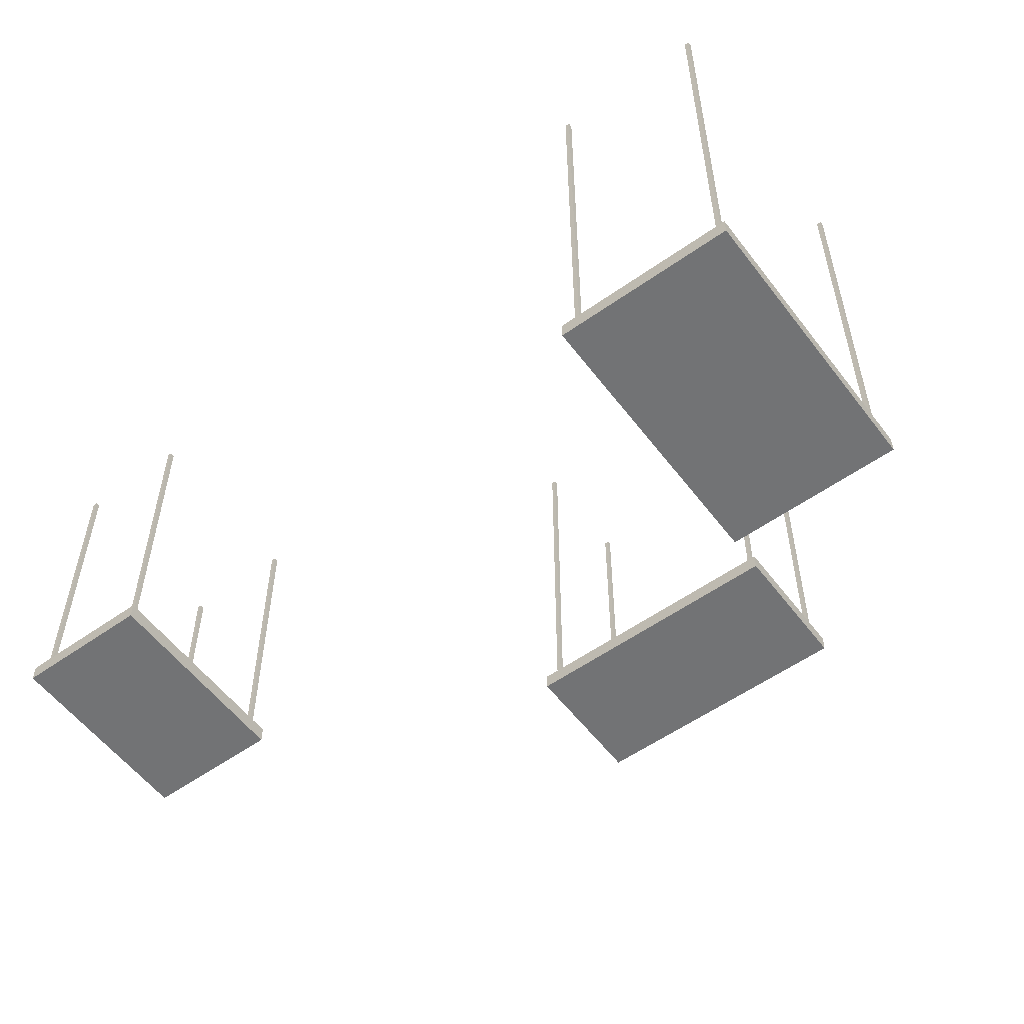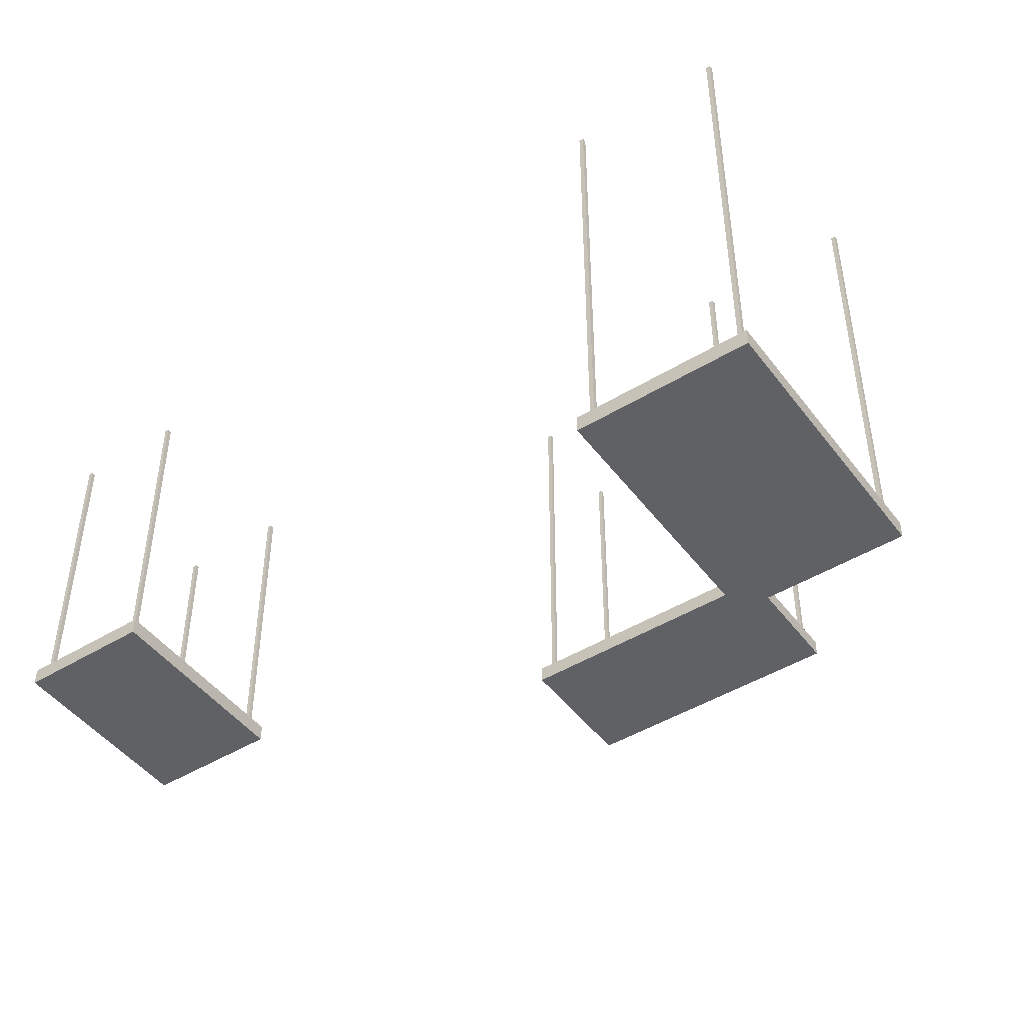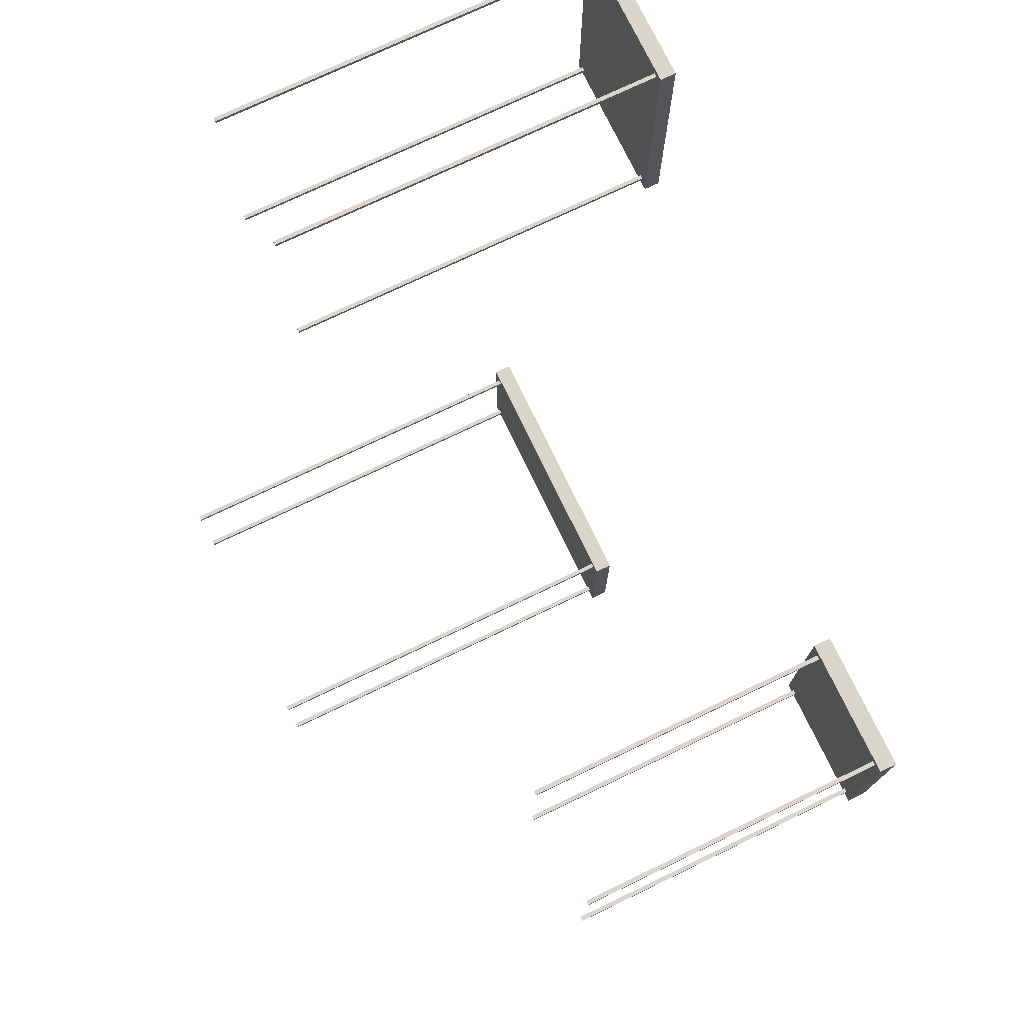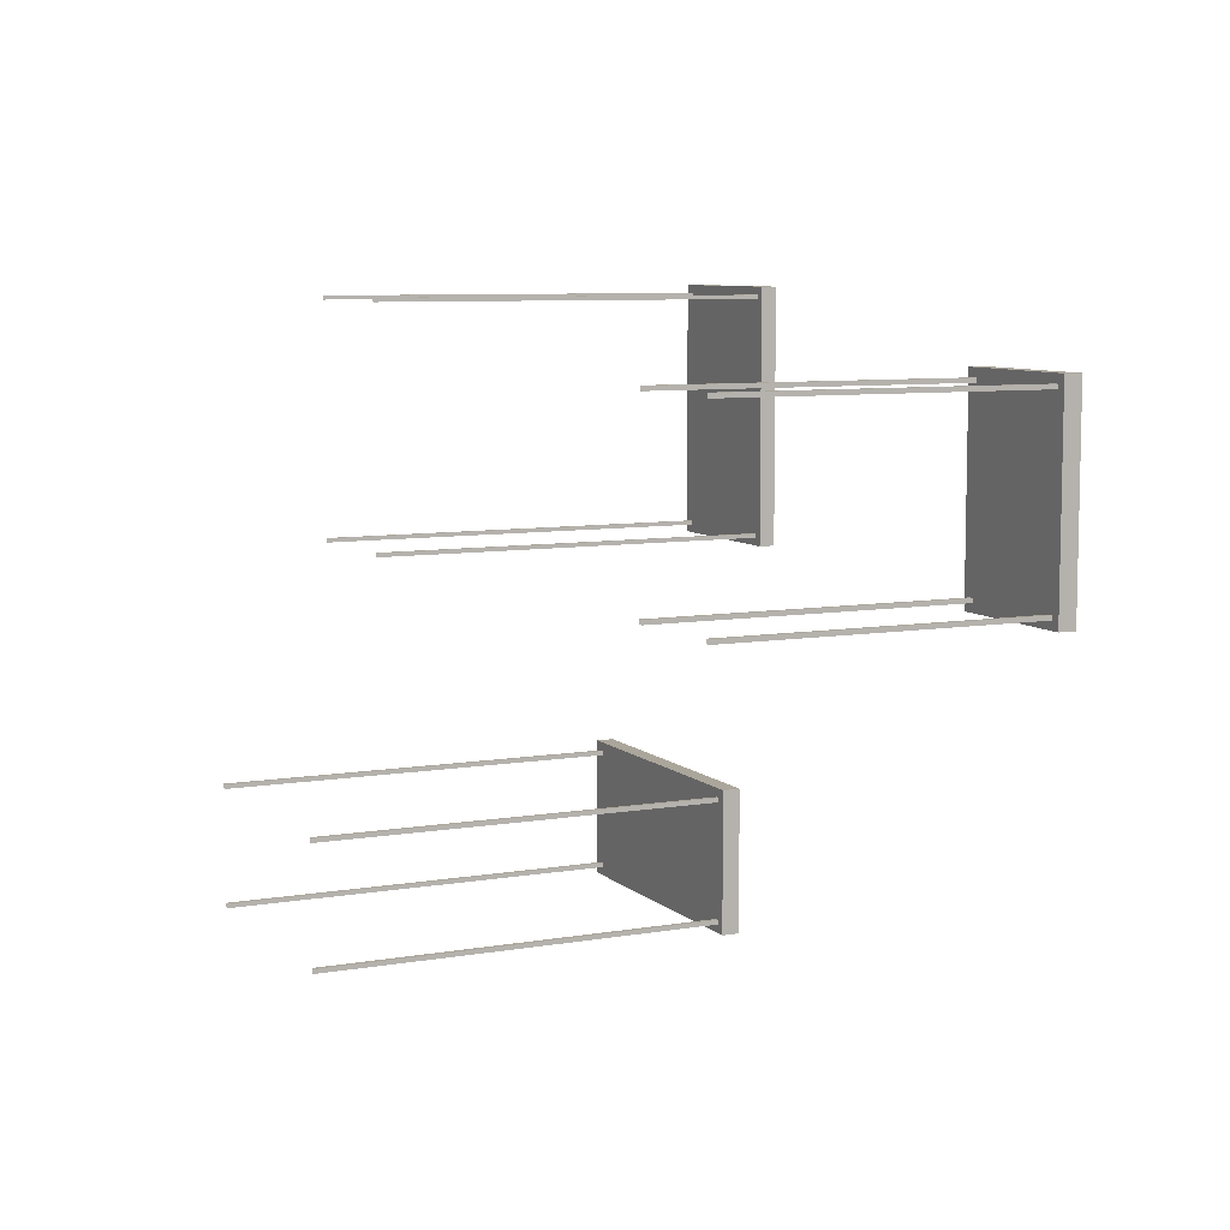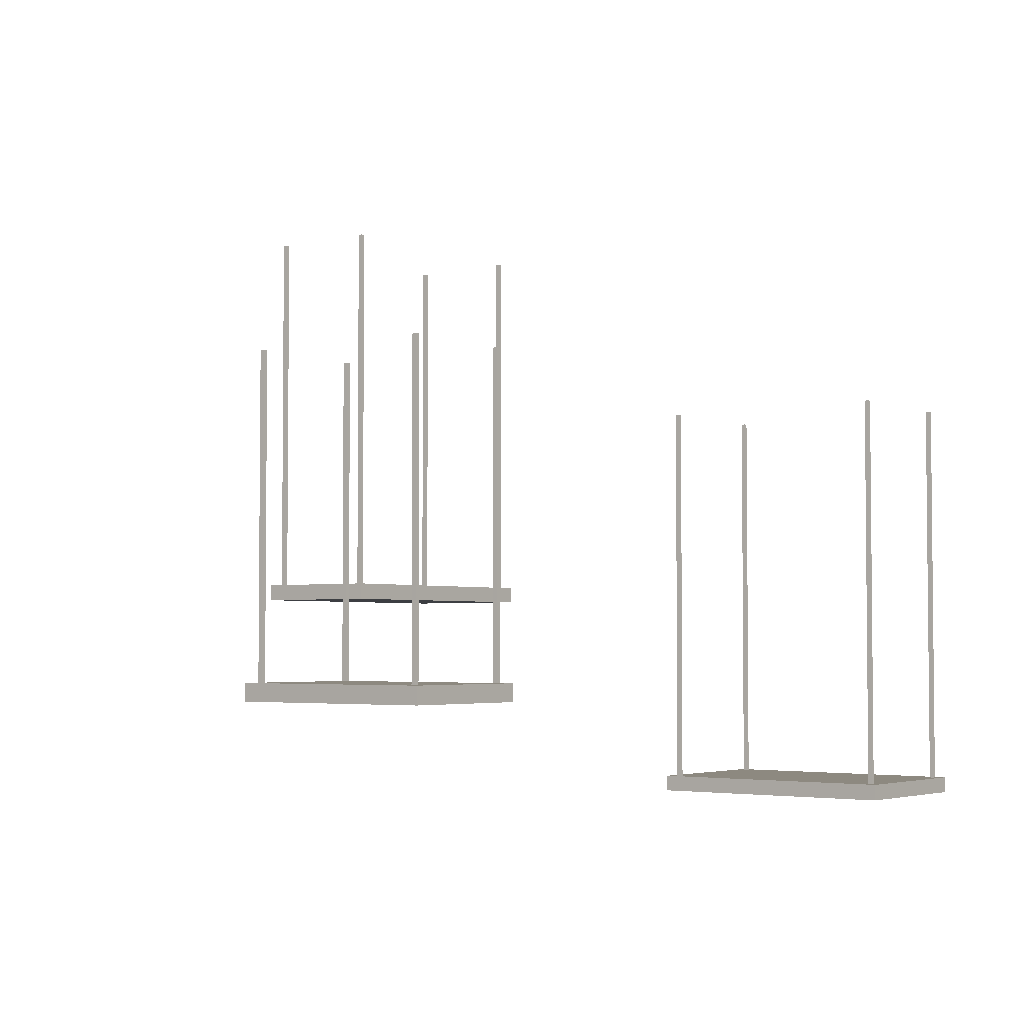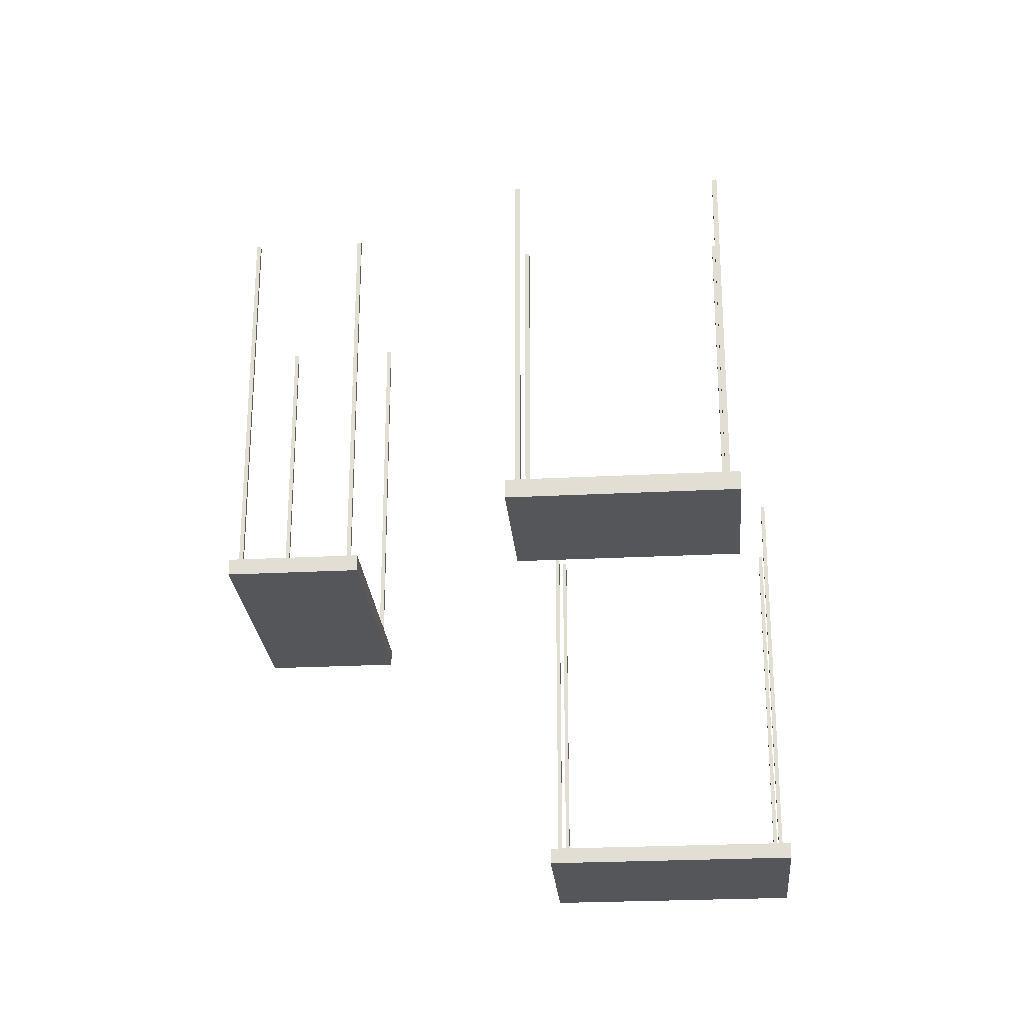
<metadata>
{"format":"obj","ext":"obj","renderer":"f3d","projection":"perspective","resolution":1024,"background":"white","views":[{"elev":-55.9,"azim":-143.4,"up":"+Z"},{"elev":-46.4,"azim":-145.2,"up":"+Z"},{"elev":74.7,"azim":64.4,"up":"+Y"},{"elev":7.9,"azim":64.7,"up":"+Y"},{"elev":-3.4,"azim":127.4,"up":"+Z"},{"elev":-25.3,"azim":94.8,"up":"+Z"}]}
</metadata>
<code>
g Spooky_Lunapark_Platform_02
v 4.25 3.892 9.25
v 4.25 0.8921 9.25
v 6.25 0.8921 9.25
v 6.25 3.892 9.25
v 4.25 3.892 9.5
v 6.25 3.892 9.5
v 6.25 0.8921 9.5
v 4.25 0.8921 9.5
v 6.25 3.892 9.5
v 6.25 3.892 9.25
v 6.25 0.8921 9.25
v 6.25 0.8921 9.5
v 4.25 3.892 9.5
v 4.25 3.892 9.25
v 6.25 3.892 9.25
v 6.25 3.892 9.5
v 4.25 0.8921 9.5
v 4.25 0.8921 9.25
v 4.25 3.892 9.25
v 4.25 3.892 9.5
v 6.25 0.8921 9.5
v 6.25 0.8921 9.25
v 4.25 0.8921 9.25
v 4.25 0.8921 9.5
v 4.438 1.08 14
v 4.438 1.08 9.5
v 4.438 1.017 9.5
v 4.438 1.017 14
v 4.375 1.08 14
v 4.375 1.08 9.5
v 4.438 1.08 9.5
v 4.438 1.08 14
v 4.375 1.017 14
v 4.375 1.017 9.5
v 4.375 1.08 9.5
v 4.375 1.08 14
v 4.438 1.017 14
v 4.438 1.017 9.5
v 4.375 1.017 9.5
v 4.375 1.017 14
v 6.125 1.08 14
v 6.125 1.08 9.5
v 6.125 1.017 9.5
v 6.125 1.017 14
v 6.062 1.08 14
v 6.062 1.08 9.5
v 6.125 1.08 9.5
v 6.125 1.08 14
v 6.062 1.017 14
v 6.062 1.017 9.5
v 6.062 1.08 9.5
v 6.062 1.08 14
v 6.125 1.017 14
v 6.125 1.017 9.5
v 6.062 1.017 9.5
v 6.062 1.017 14
v 4.438 3.767 14
v 4.438 3.767 9.5
v 4.438 3.704 9.5
v 4.438 3.704 14
v 4.375 3.767 14
v 4.375 3.767 9.5
v 4.438 3.767 9.5
v 4.438 3.767 14
v 4.375 3.704 14
v 4.375 3.704 9.5
v 4.375 3.767 9.5
v 4.375 3.767 14
v 4.438 3.704 14
v 4.438 3.704 9.5
v 4.375 3.704 9.5
v 4.375 3.704 14
v 6.125 3.767 14
v 6.125 3.767 9.5
v 6.125 3.704 9.5
v 6.125 3.704 14
v 6.062 3.767 14
v 6.062 3.767 9.5
v 6.125 3.767 9.5
v 6.125 3.767 14
v 6.062 3.704 14
v 6.062 3.704 9.5
v 6.062 3.767 9.5
v 6.062 3.767 14
v 6.125 3.704 14
v 6.125 3.704 9.5
v 6.062 3.704 9.5
v 6.062 3.704 14
v -6.75 4.75 7.5
v -6.75 0.75 7.5
v -4.25 0.75 7.5
v -4.25 4.75 7.5
v -6.75 4.75 7.75
v -4.25 4.75 7.75
v -4.25 0.75 7.75
v -6.75 0.75 7.75
v -4.25 4.75 7.75
v -4.25 4.75 7.5
v -4.25 0.75 7.5
v -4.25 0.75 7.75
v -6.75 4.75 7.75
v -6.75 4.75 7.5
v -4.25 4.75 7.5
v -4.25 4.75 7.75
v -6.75 0.75 7.75
v -6.75 0.75 7.5
v -6.75 4.75 7.5
v -6.75 4.75 7.75
v -4.25 0.75 7.75
v -4.25 0.75 7.5
v -6.75 0.75 7.5
v -6.75 0.75 7.75
v -6.562 0.938 14
v -6.562 0.938 7.75
v -6.562 0.875 7.75
v -6.562 0.875 14
v -6.625 0.938 14
v -6.625 0.938 7.75
v -6.562 0.938 7.75
v -6.562 0.938 14
v -6.625 0.875 14
v -6.625 0.875 7.75
v -6.625 0.938 7.75
v -6.625 0.938 14
v -6.562 0.875 14
v -6.562 0.875 7.75
v -6.625 0.875 7.75
v -6.625 0.875 14
v -4.375 0.938 14
v -4.375 0.938 7.75
v -4.375 0.875 7.75
v -4.375 0.875 14
v -4.438 0.938 14
v -4.438 0.938 7.75
v -4.375 0.938 7.75
v -4.375 0.938 14
v -4.438 0.875 14
v -4.438 0.875 7.75
v -4.438 0.938 7.75
v -4.438 0.938 14
v -4.375 0.875 14
v -4.375 0.875 7.75
v -4.438 0.875 7.75
v -4.438 0.875 14
v -6.562 4.625 14
v -6.562 4.625 7.75
v -6.562 4.562 7.75
v -6.562 4.562 14
v -6.625 4.625 14
v -6.625 4.625 7.75
v -6.562 4.625 7.75
v -6.562 4.625 14
v -6.625 4.562 14
v -6.625 4.562 7.75
v -6.625 4.625 7.75
v -6.625 4.625 14
v -6.562 4.562 14
v -6.562 4.562 7.75
v -6.625 4.562 7.75
v -6.625 4.562 14
v -4.375 4.625 14
v -4.375 4.625 7.75
v -4.375 4.562 7.75
v -4.375 4.562 14
v -4.438 4.625 14
v -4.438 4.625 7.75
v -4.375 4.625 7.75
v -4.375 4.625 14
v -4.438 4.562 14
v -4.438 4.562 7.75
v -4.438 4.625 7.75
v -4.438 4.625 14
v -4.375 4.562 14
v -4.375 4.562 7.75
v -4.438 4.562 7.75
v -4.438 4.562 14
v 0.7621 -1.875 10.75
v -3.238 -1.875 10.75
v -3.238 -3.875 10.75
v 0.7621 -3.875 10.75
v 0.7621 -1.875 11
v 0.7621 -3.875 11
v -3.238 -3.875 11
v -3.238 -1.875 11
v 0.7621 -3.875 11
v 0.7621 -3.875 10.75
v -3.238 -3.875 10.75
v -3.238 -3.875 11
v 0.7621 -1.875 11
v 0.7621 -1.875 10.75
v 0.7621 -3.875 10.75
v 0.7621 -3.875 11
v -3.238 -1.875 11
v -3.238 -1.875 10.75
v 0.7621 -1.875 10.75
v 0.7621 -1.875 11
v -3.238 -3.875 11
v -3.238 -3.875 10.75
v -3.238 -1.875 10.75
v -3.238 -1.875 11
v -3.05 -2.063 16.75
v -3.05 -2.063 11
v -3.113 -2.063 11
v -3.113 -2.063 16.75
v -3.05 -2 16.75
v -3.05 -2 11
v -3.05 -2.063 11
v -3.05 -2.063 16.75
v -3.113 -2 16.75
v -3.113 -2 11
v -3.05 -2 11
v -3.05 -2 16.75
v -3.113 -2.063 16.75
v -3.113 -2.063 11
v -3.113 -2 11
v -3.113 -2 16.75
v -3.05 -3.75 16.75
v -3.05 -3.75 11
v -3.113 -3.75 11
v -3.113 -3.75 16.75
v -3.05 -3.687 16.75
v -3.05 -3.687 11
v -3.05 -3.75 11
v -3.05 -3.75 16.75
v -3.113 -3.687 16.75
v -3.113 -3.687 11
v -3.05 -3.687 11
v -3.05 -3.687 16.75
v -3.113 -3.75 16.75
v -3.113 -3.75 11
v -3.113 -3.687 11
v -3.113 -3.687 16.75
v 0.6375 -2.063 16.75
v 0.6375 -2.063 11
v 0.5745 -2.063 11
v 0.5745 -2.063 16.75
v 0.6375 -2 16.75
v 0.6375 -2 11
v 0.6375 -2.063 11
v 0.6375 -2.063 16.75
v 0.5745 -2 16.75
v 0.5745 -2 11
v 0.6375 -2 11
v 0.6375 -2 16.75
v 0.5745 -2.063 16.75
v 0.5745 -2.063 11
v 0.5745 -2 11
v 0.5745 -2 16.75
v 0.6375 -3.75 16.75
v 0.6375 -3.75 11
v 0.5745 -3.75 11
v 0.5745 -3.75 16.75
v 0.6375 -3.687 16.75
v 0.6375 -3.687 11
v 0.6375 -3.75 11
v 0.6375 -3.75 16.75
v 0.5745 -3.687 16.75
v 0.5745 -3.687 11
v 0.6375 -3.687 11
v 0.6375 -3.687 16.75
v 0.5745 -3.75 16.75
v 0.5745 -3.75 11
v 0.5745 -3.687 11
v 0.5745 -3.687 16.75
g Spooky_Lunapark_Platform_02_0
f 3 2 1
f 4 3 1
f 7 6 5
f 8 7 5
f 11 10 9
f 12 11 9
f 15 14 13
f 16 15 13
f 19 18 17
f 20 19 17
f 23 22 21
f 24 23 21
f 27 26 25
f 28 27 25
f 31 30 29
f 32 31 29
f 35 34 33
f 36 35 33
f 39 38 37
f 40 39 37
f 43 42 41
f 44 43 41
f 47 46 45
f 48 47 45
f 51 50 49
f 52 51 49
f 55 54 53
f 56 55 53
f 59 58 57
f 60 59 57
f 63 62 61
f 64 63 61
f 67 66 65
f 68 67 65
f 71 70 69
f 72 71 69
f 75 74 73
f 76 75 73
f 79 78 77
f 80 79 77
f 83 82 81
f 84 83 81
f 87 86 85
f 88 87 85
f 91 90 89
f 92 91 89
f 95 94 93
f 96 95 93
f 99 98 97
f 100 99 97
f 103 102 101
f 104 103 101
f 107 106 105
f 108 107 105
f 111 110 109
f 112 111 109
f 115 114 113
f 116 115 113
f 119 118 117
f 120 119 117
f 123 122 121
f 124 123 121
f 127 126 125
f 128 127 125
f 131 130 129
f 132 131 129
f 135 134 133
f 136 135 133
f 139 138 137
f 140 139 137
f 143 142 141
f 144 143 141
f 147 146 145
f 148 147 145
f 151 150 149
f 152 151 149
f 155 154 153
f 156 155 153
f 159 158 157
f 160 159 157
f 163 162 161
f 164 163 161
f 167 166 165
f 168 167 165
f 171 170 169
f 172 171 169
f 175 174 173
f 176 175 173
f 179 178 177
f 180 179 177
f 183 182 181
f 184 183 181
f 187 186 185
f 188 187 185
f 191 190 189
f 192 191 189
f 195 194 193
f 196 195 193
f 199 198 197
f 200 199 197
f 203 202 201
f 204 203 201
f 207 206 205
f 208 207 205
f 211 210 209
f 212 211 209
f 215 214 213
f 216 215 213
f 219 218 217
f 220 219 217
f 223 222 221
f 224 223 221
f 227 226 225
f 228 227 225
f 231 230 229
f 232 231 229
f 235 234 233
f 236 235 233
f 239 238 237
f 240 239 237
f 243 242 241
f 244 243 241
f 247 246 245
f 248 247 245
f 251 250 249
f 252 251 249
f 255 254 253
f 256 255 253
f 259 258 257
f 260 259 257
f 263 262 261
f 264 263 261

</code>
